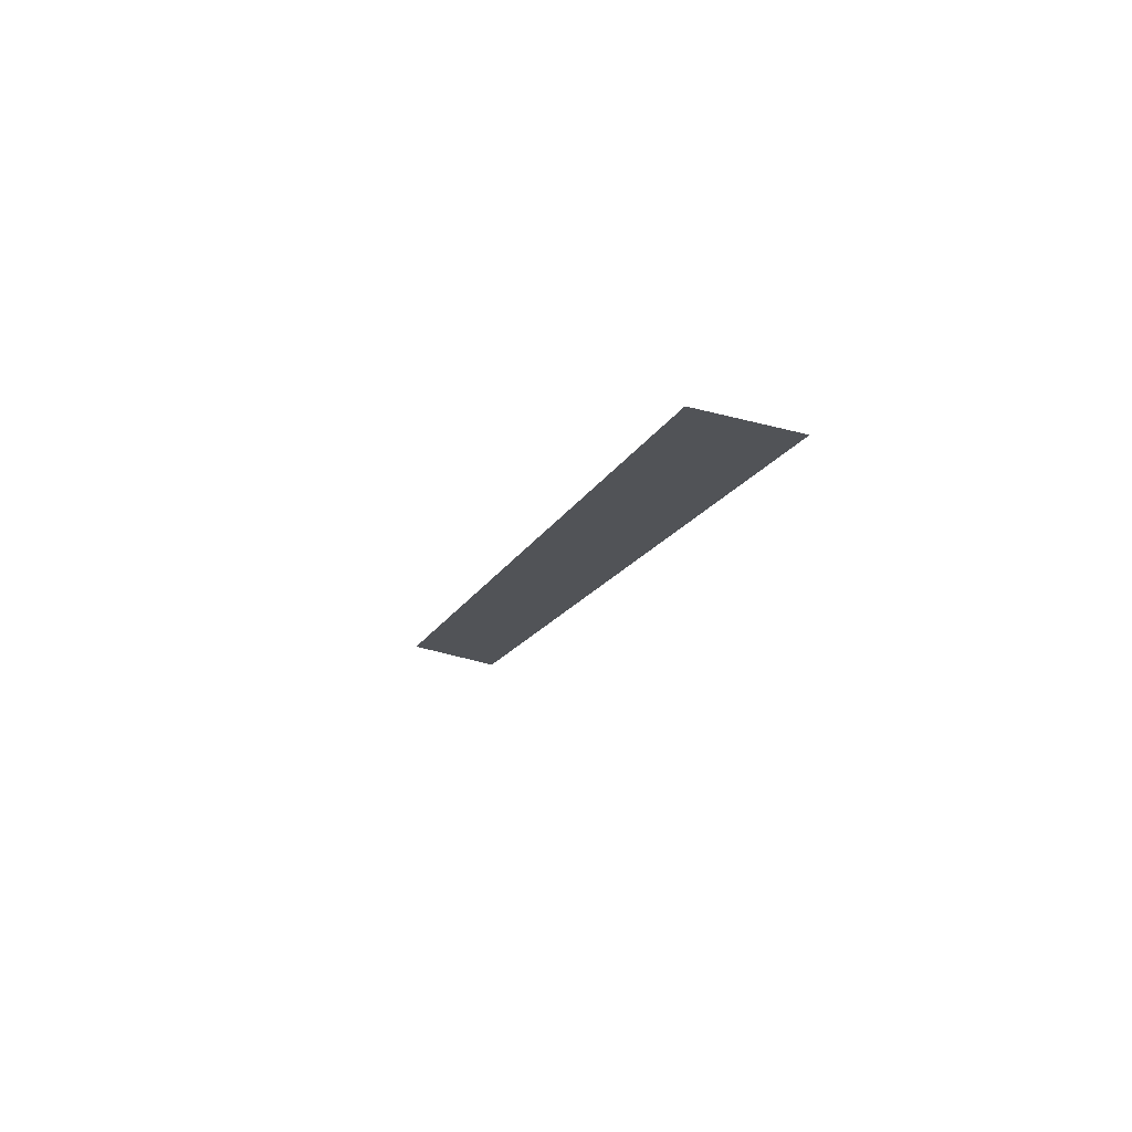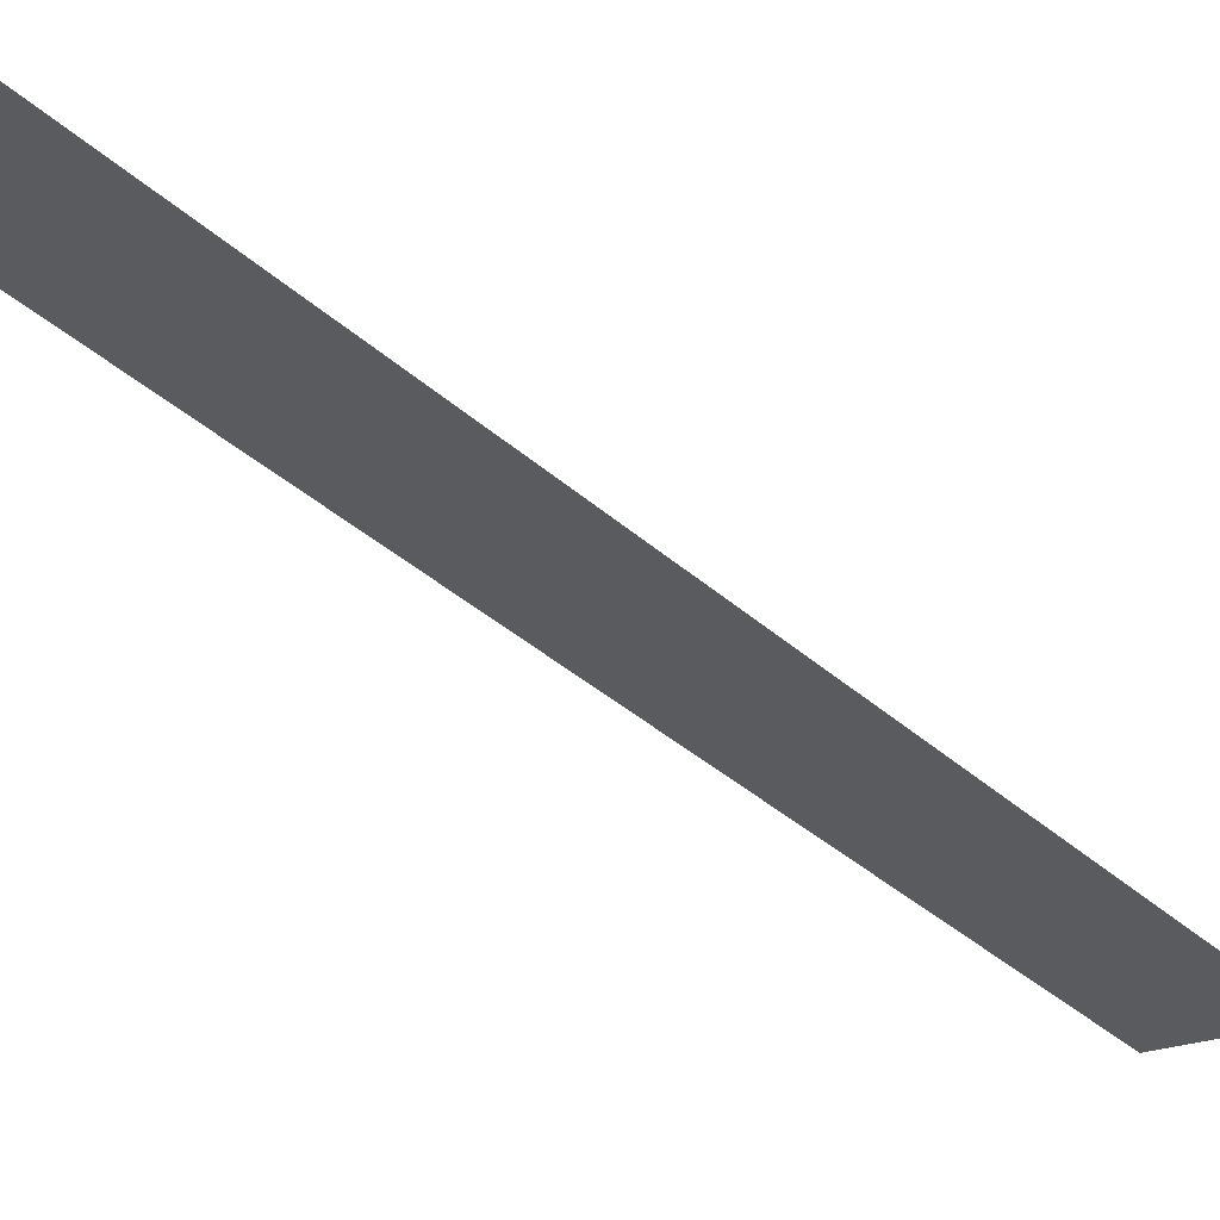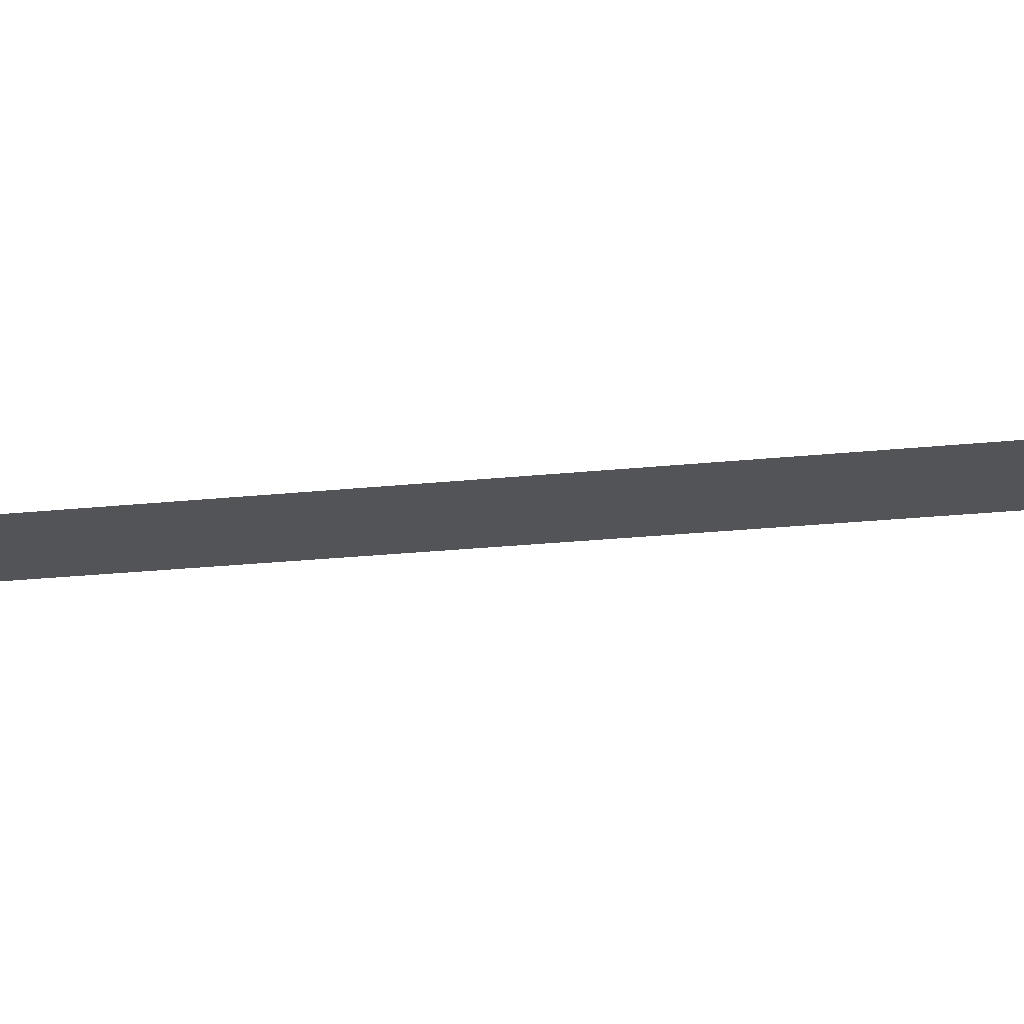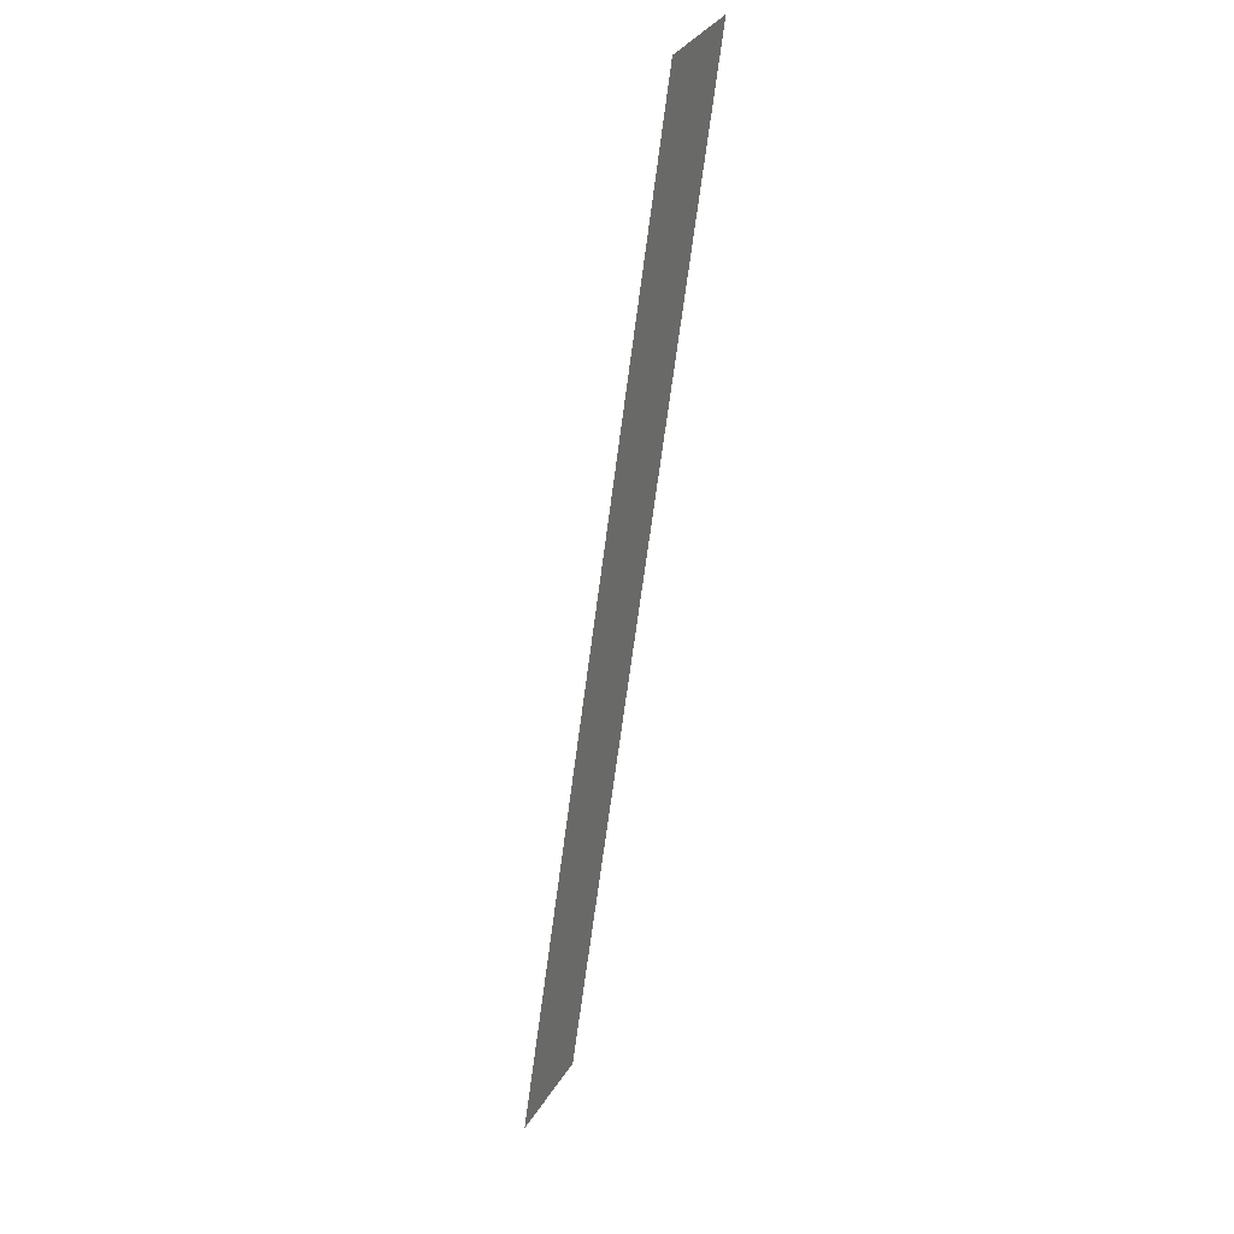
<metadata>
{"format":"obj","ext":"obj","renderer":"f3d","projection":"perspective","resolution":1024,"background":"white","views":[{"elev":73.6,"azim":-166.1,"up":"+Z"},{"elev":-32.6,"azim":22.3,"up":"+Y"},{"elev":-22.9,"azim":-95.3,"up":"+Y"},{"elev":37.0,"azim":118.7,"up":"+Z"}]}
</metadata>
<code>
o instance_55/__/ID1395#ID1395
v -0.1415 0.01125 -0.01817
v -0.143 0.01125 -0.01047
v -0.1437 0.01125 -0.01047
v -0.1408 0.01125 -0.01817
v -0.1408 0.01125 -0.01817
v -0.1415 0.01125 -0.01817
v -0.143 0.01125 -0.01047
v -0.1437 0.01125 -0.01047
f 1 2 3
f 2 1 4
f 5 6 7
f 8 7 6

</code>
